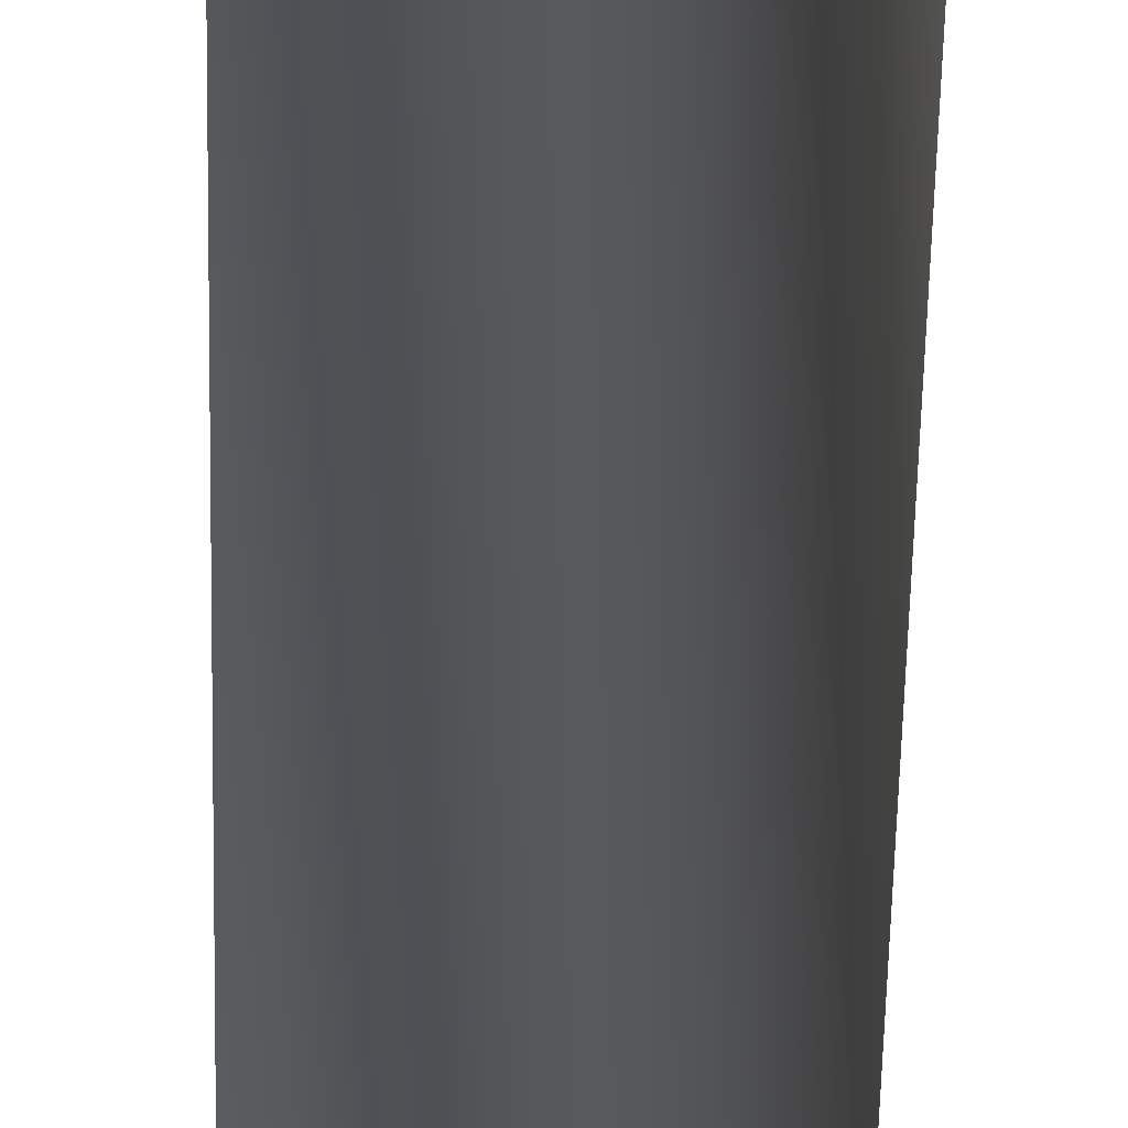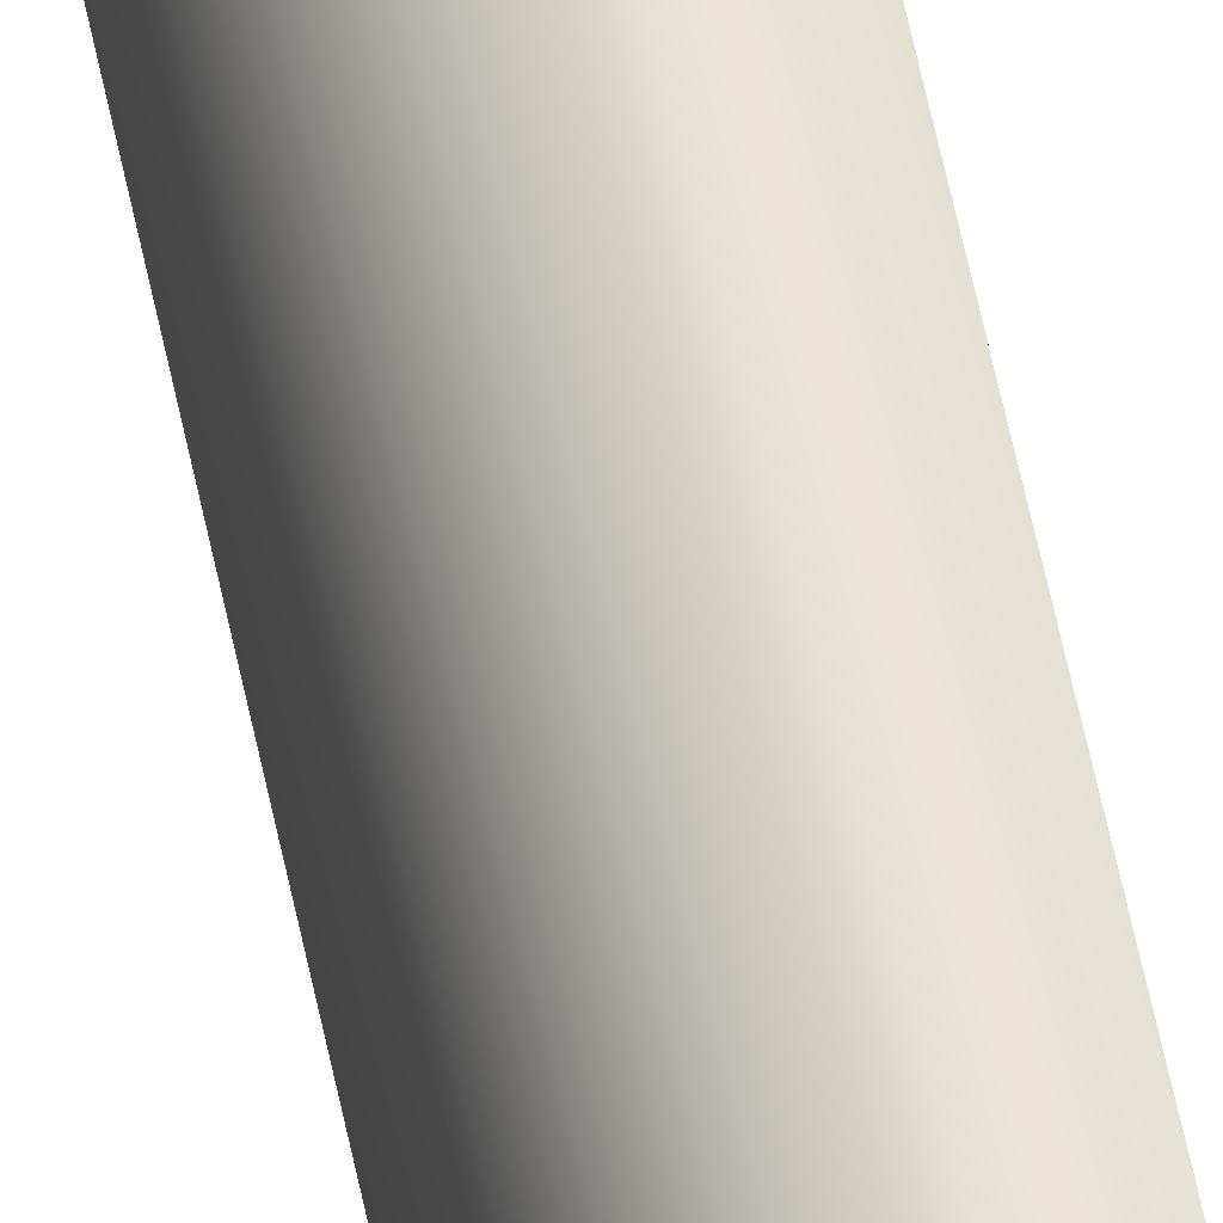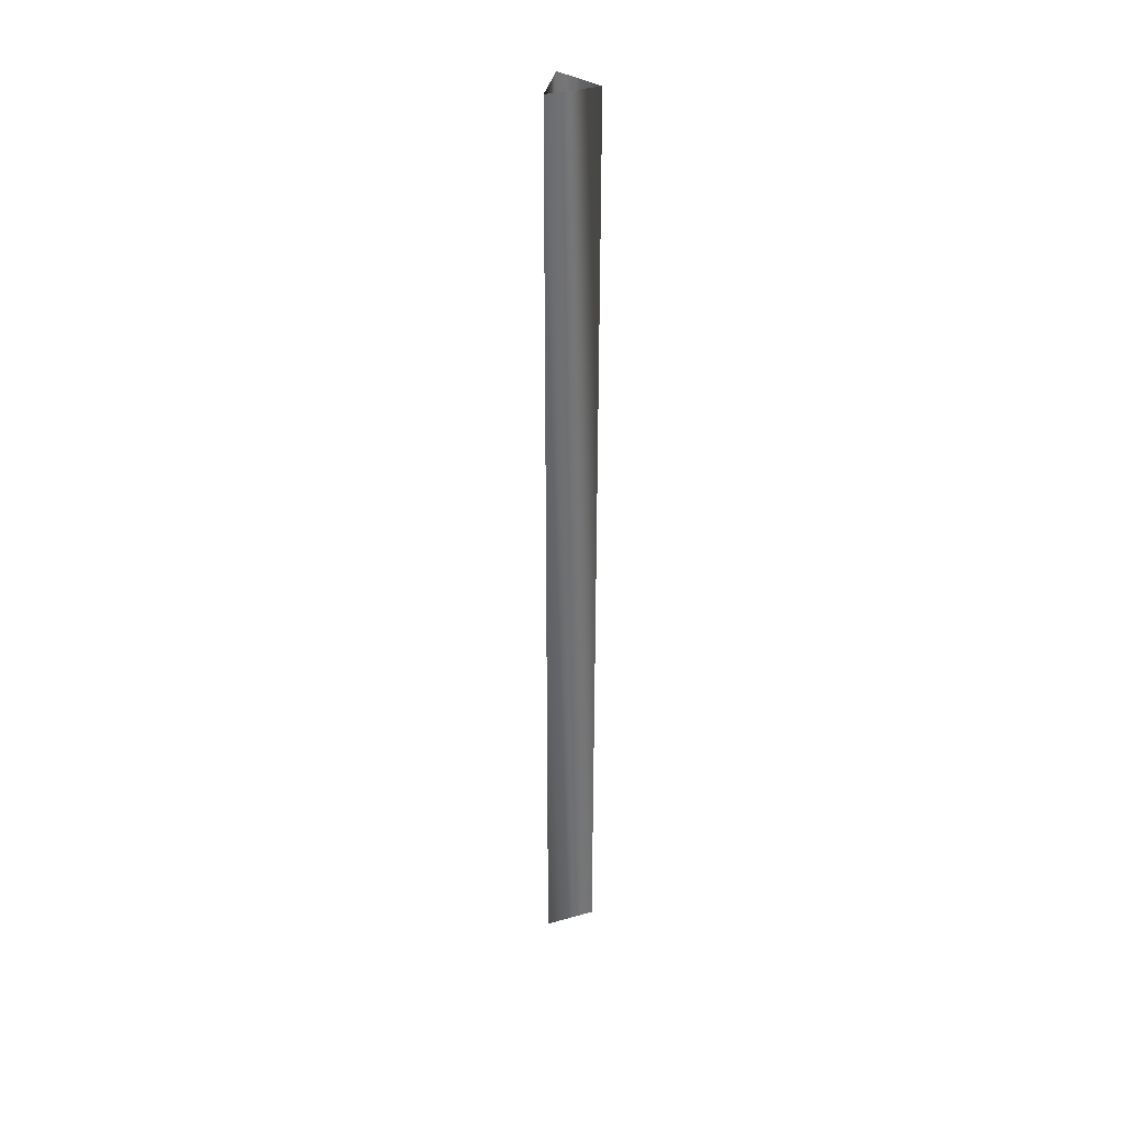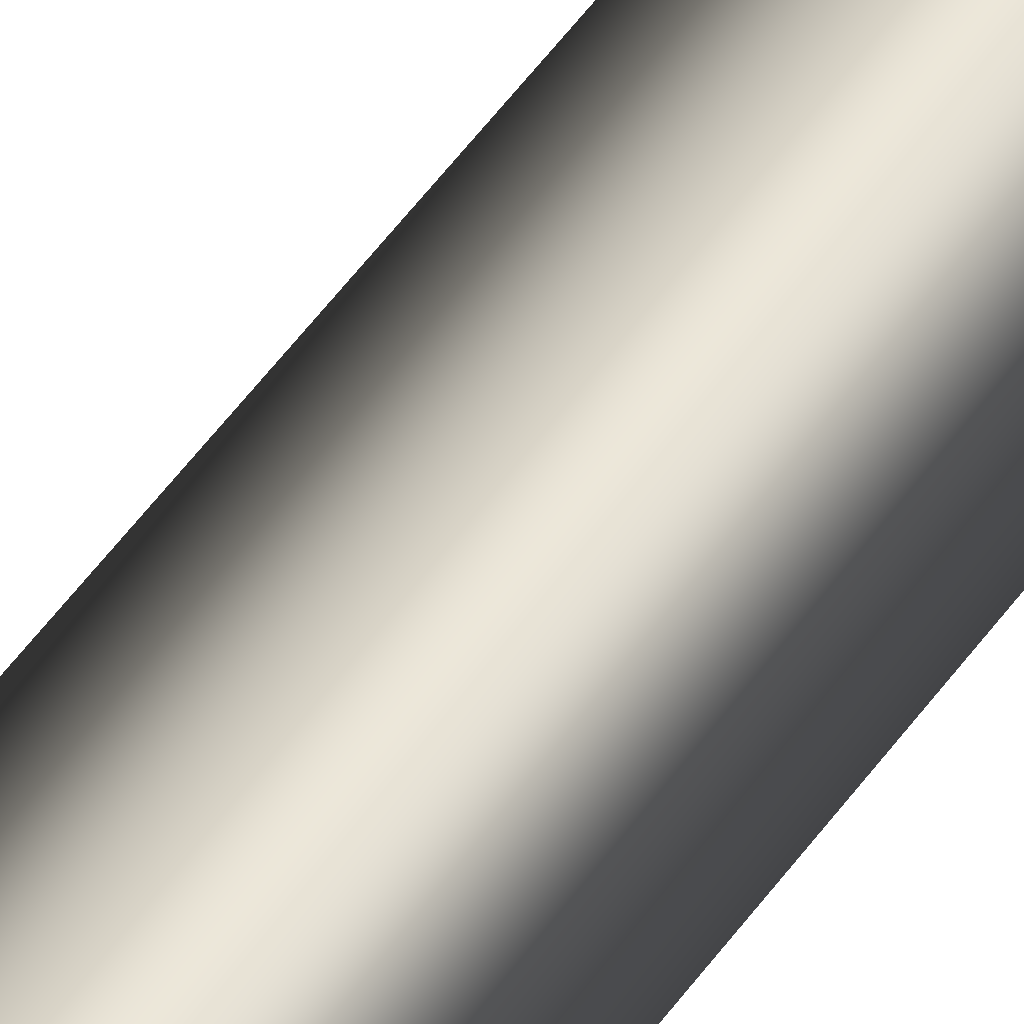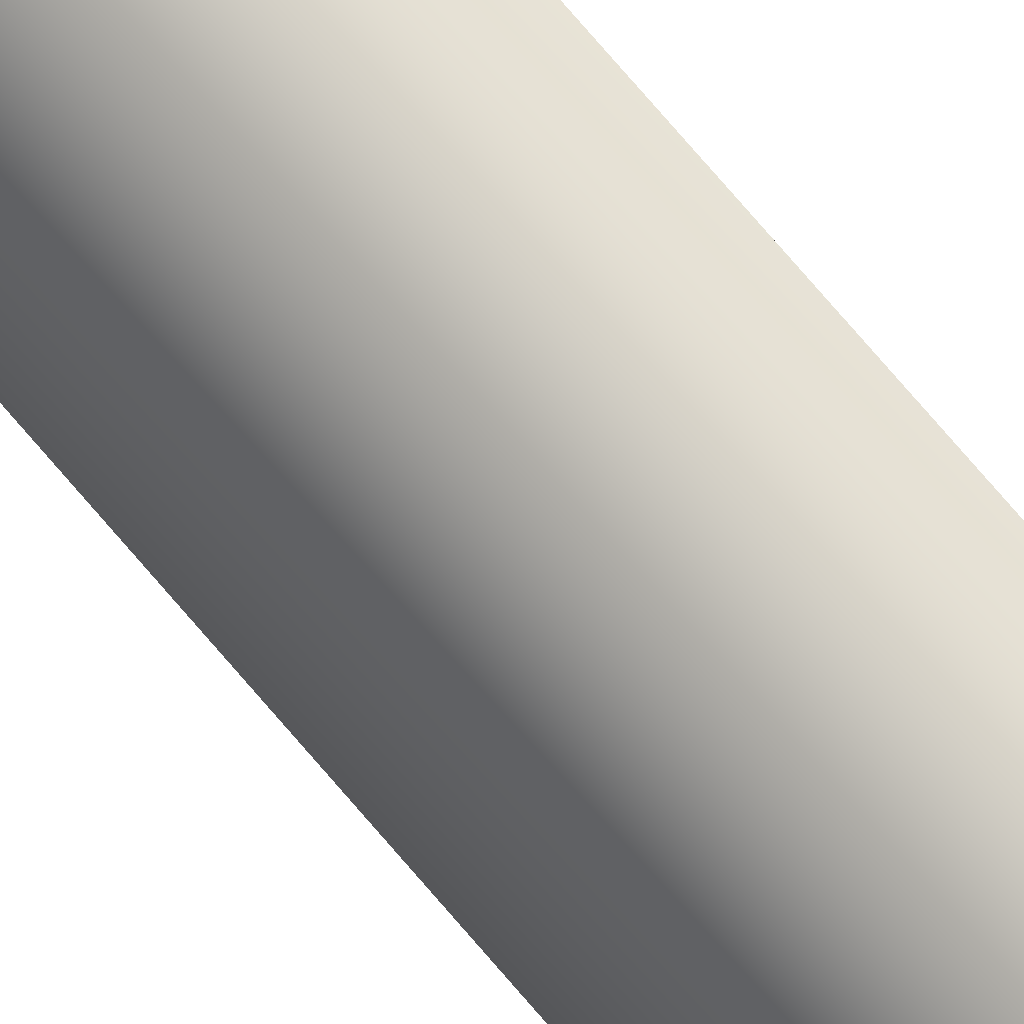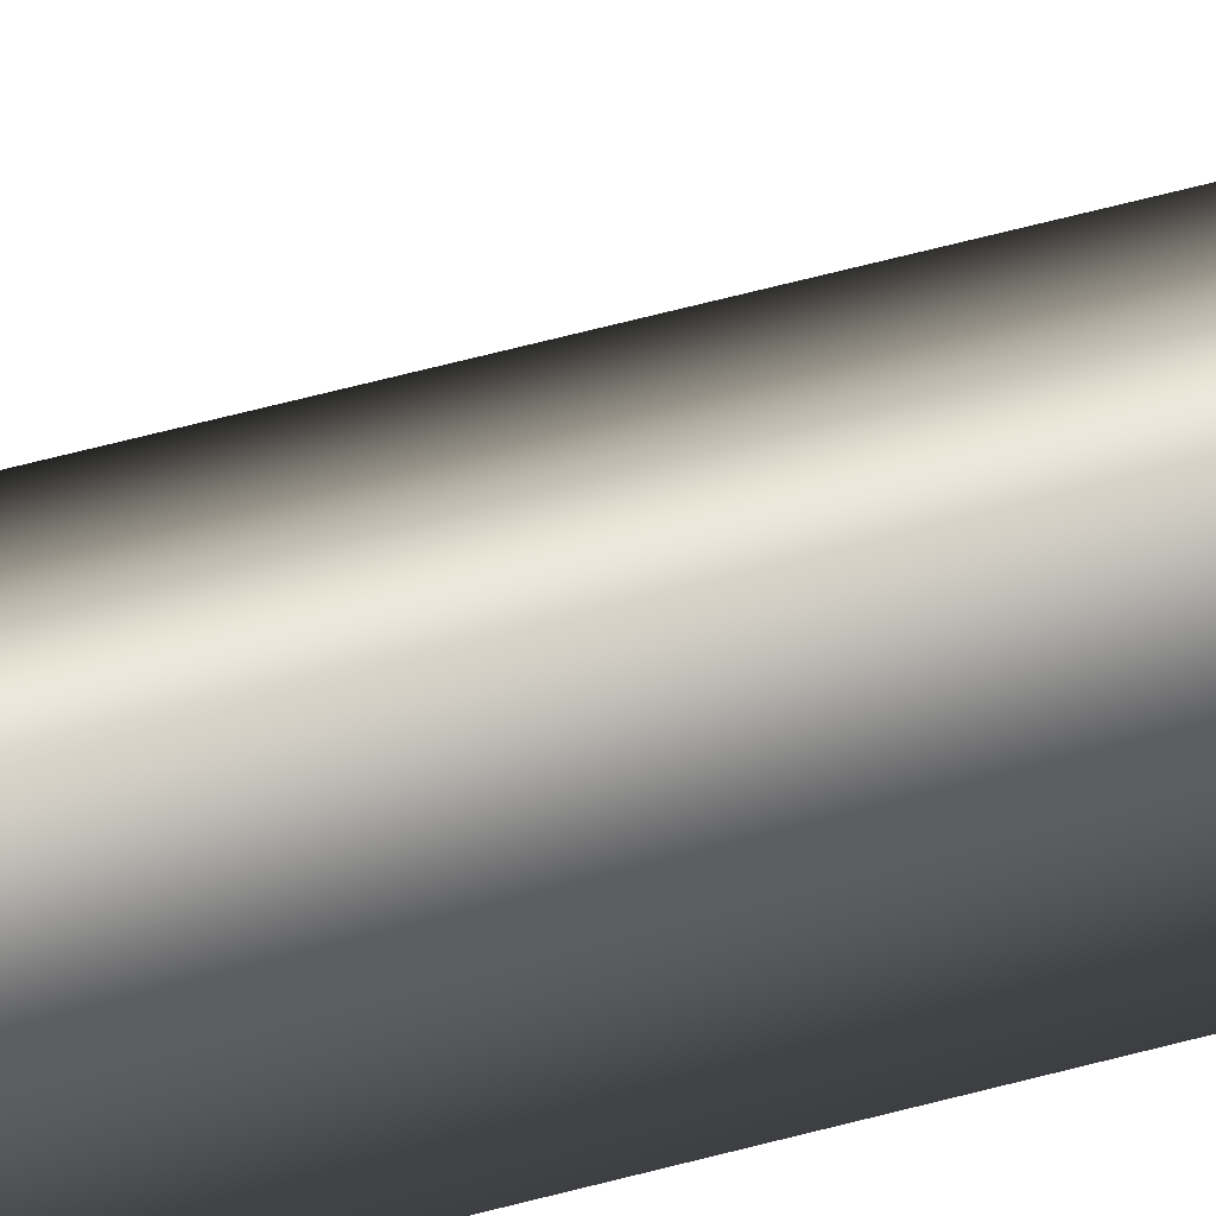
<metadata>
{"format":"obj","ext":"obj","renderer":"f3d","projection":"perspective","resolution":1024,"background":"white","views":[{"elev":-19.6,"azim":-0.5,"up":"+Z"},{"elev":59.8,"azim":168.3,"up":"+Z"},{"elev":35.6,"azim":130.7,"up":"+Y"},{"elev":43.1,"azim":-149.4,"up":"+Z"},{"elev":74.8,"azim":139.5,"up":"+Z"},{"elev":46.0,"azim":-108.4,"up":"+Z"}]}
</metadata>
<code>
v 6 192 0
v -3 192 5
v 6 0 0
v -3 192 5
v -3 0 5
v 6 0 0
v -3 192 5
v -3 192 -5
v -3 0 5
v -3 192 -5
v -3 0 -5
v -3 0 5
v -3 192 -5
v 6 192 0
v -3 0 -5
v 6 192 0
v 6 0 0
v -3 0 -5
f 1 2 3
f 4 5 6
f 7 8 9
f 10 11 12
f 13 14 15
f 16 17 18

</code>
